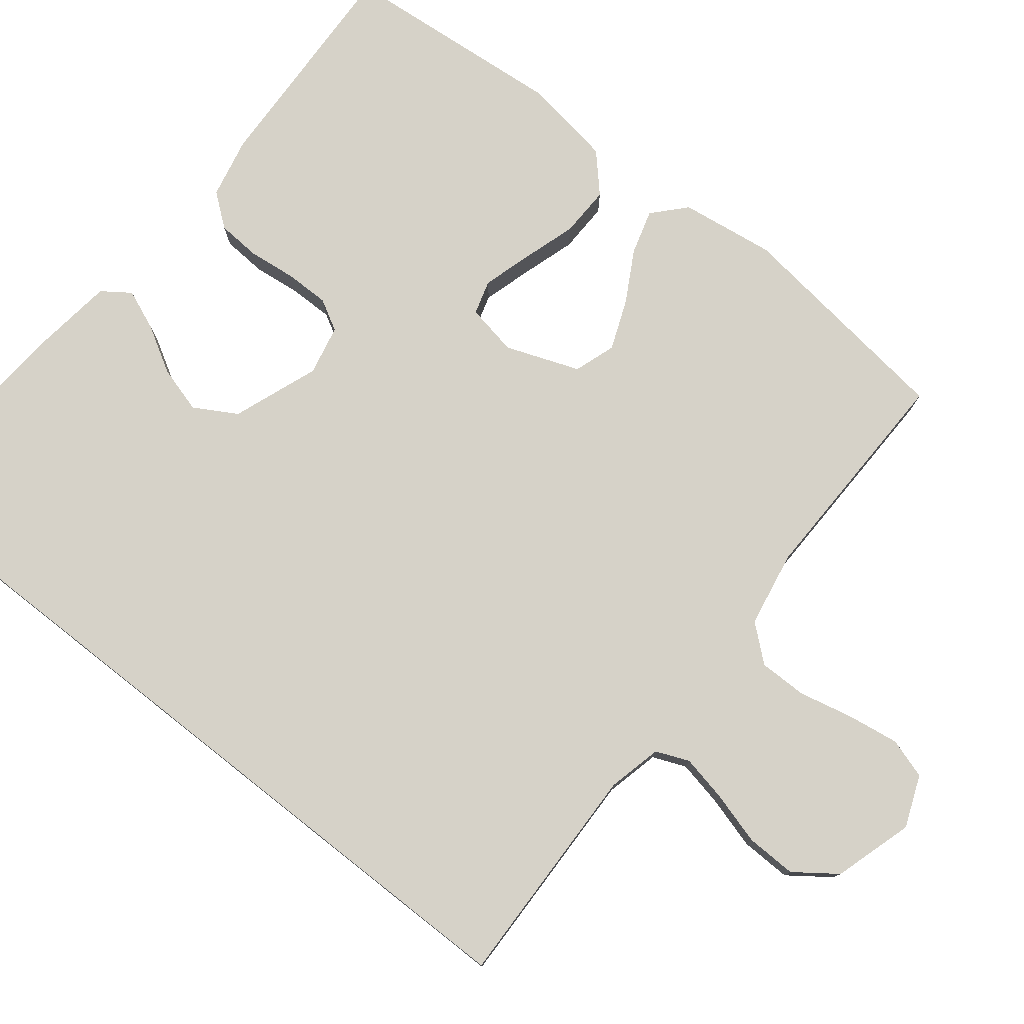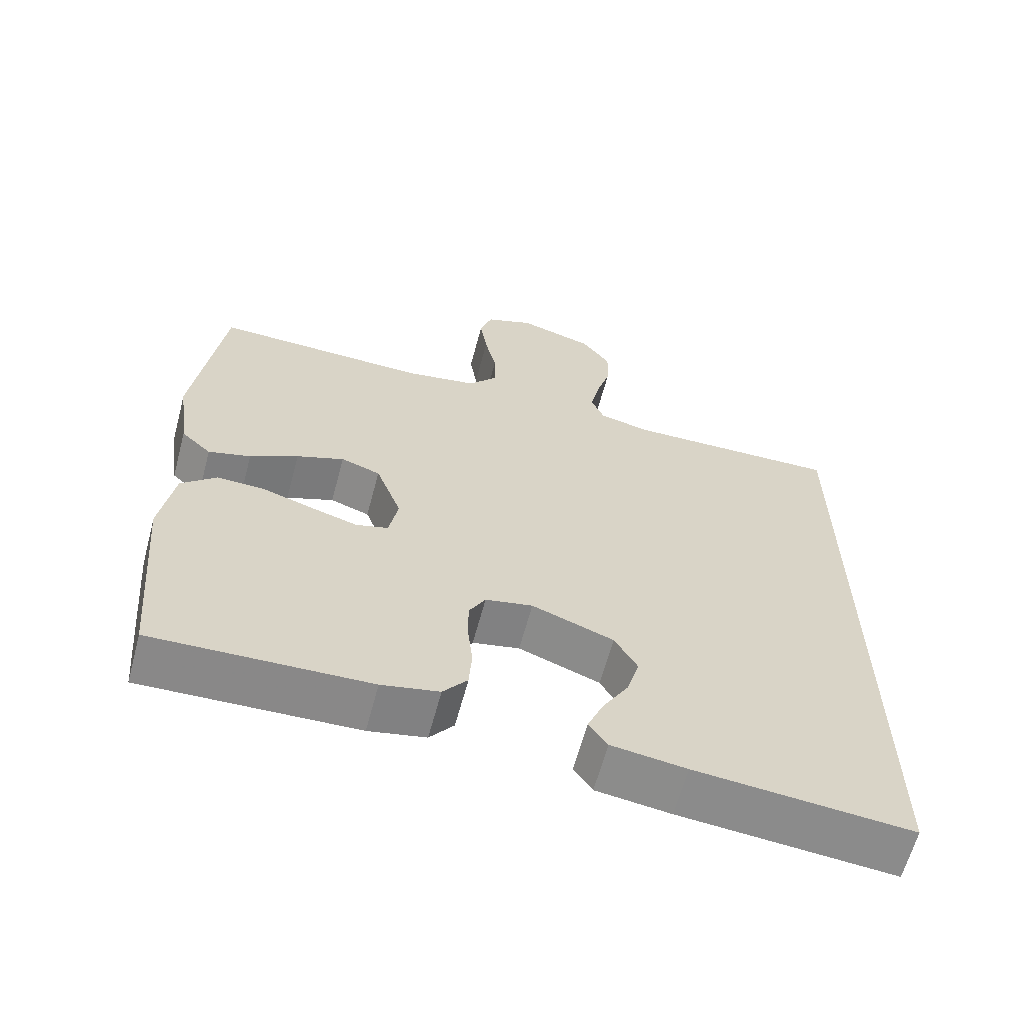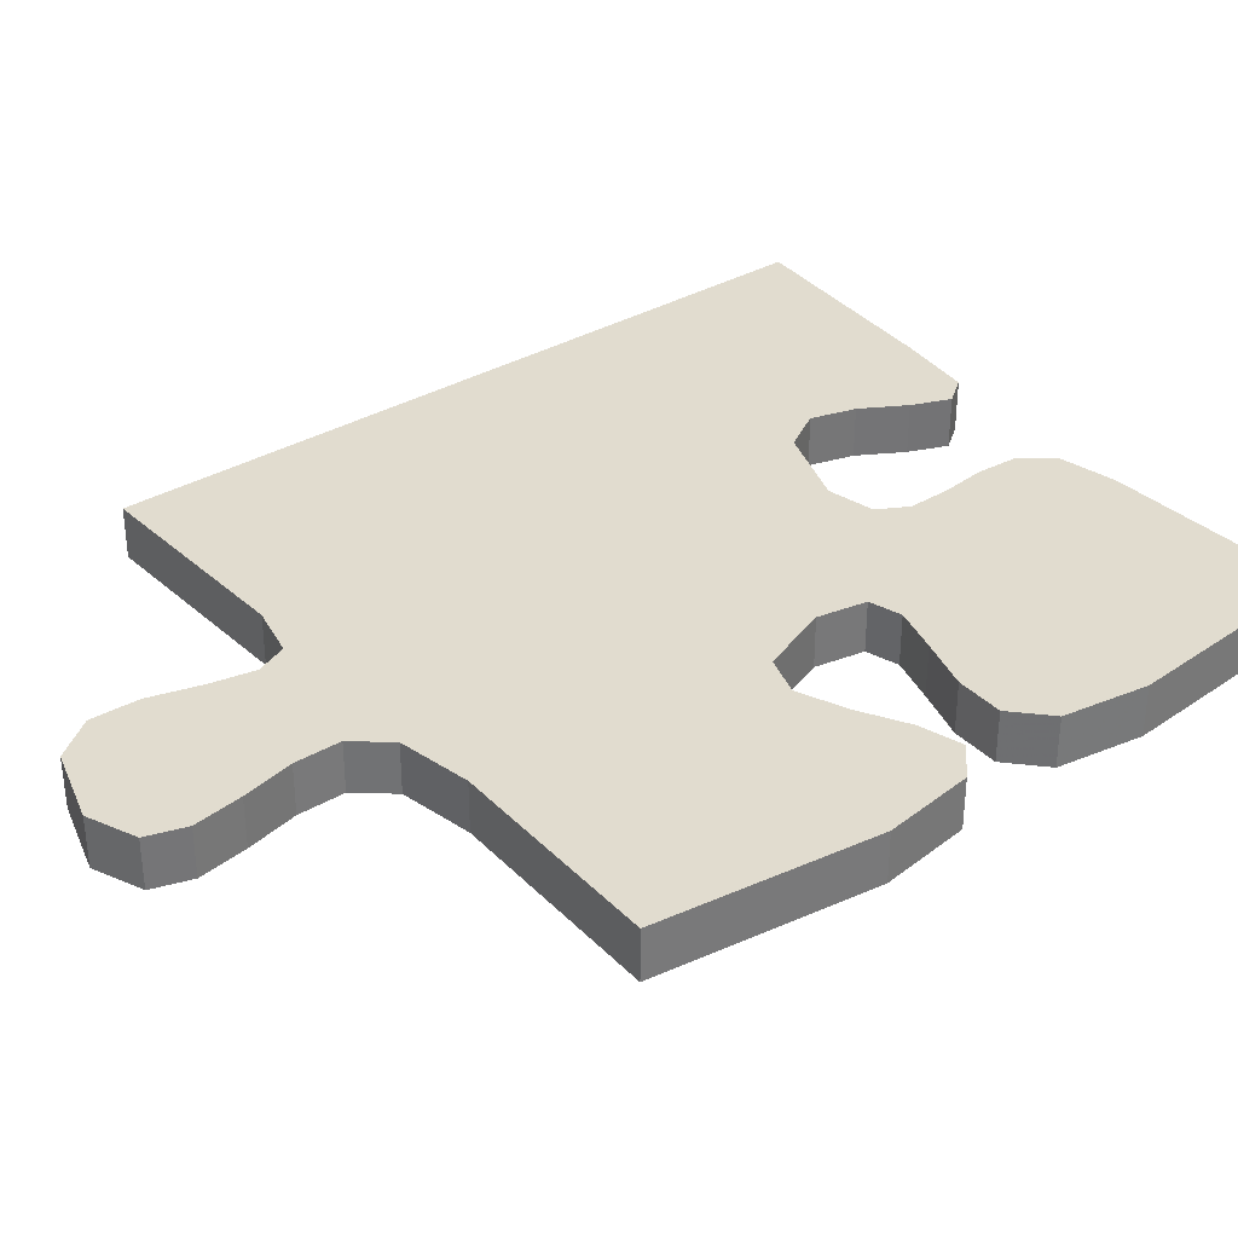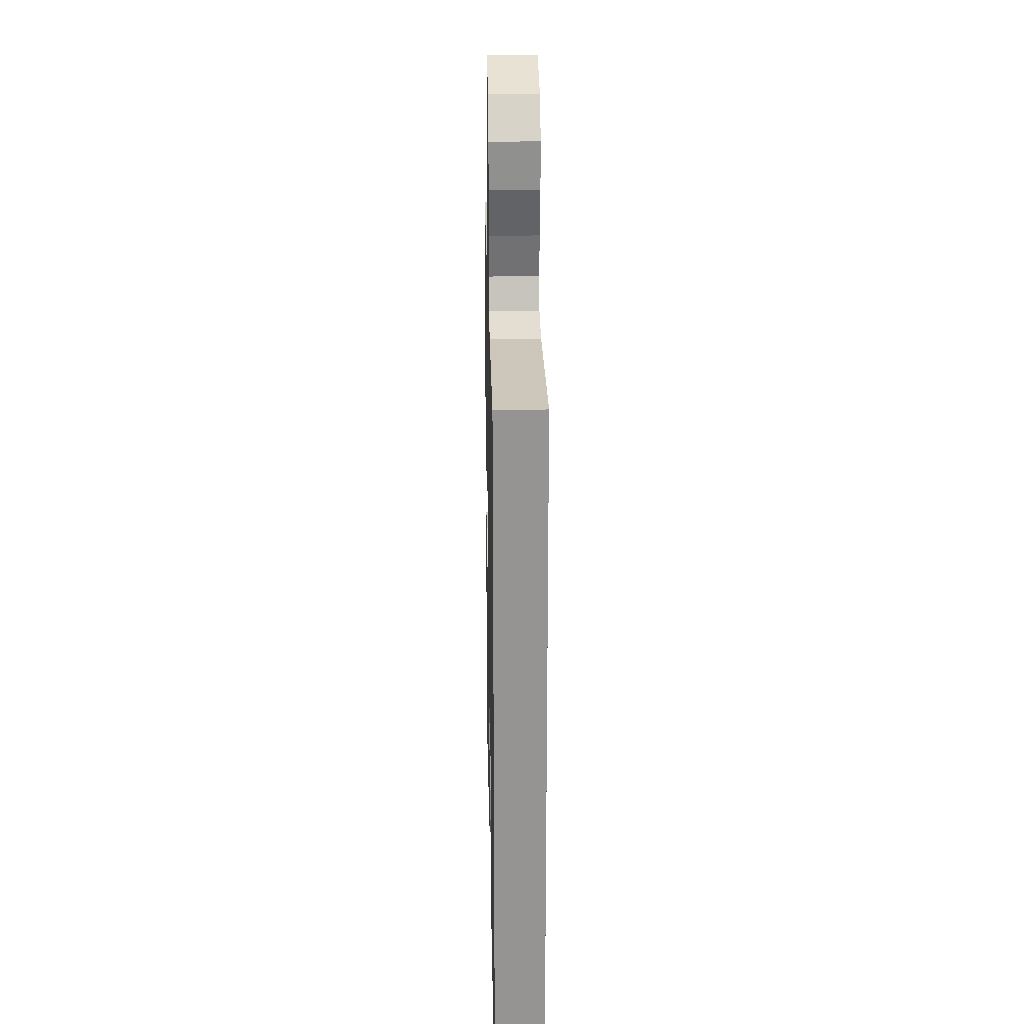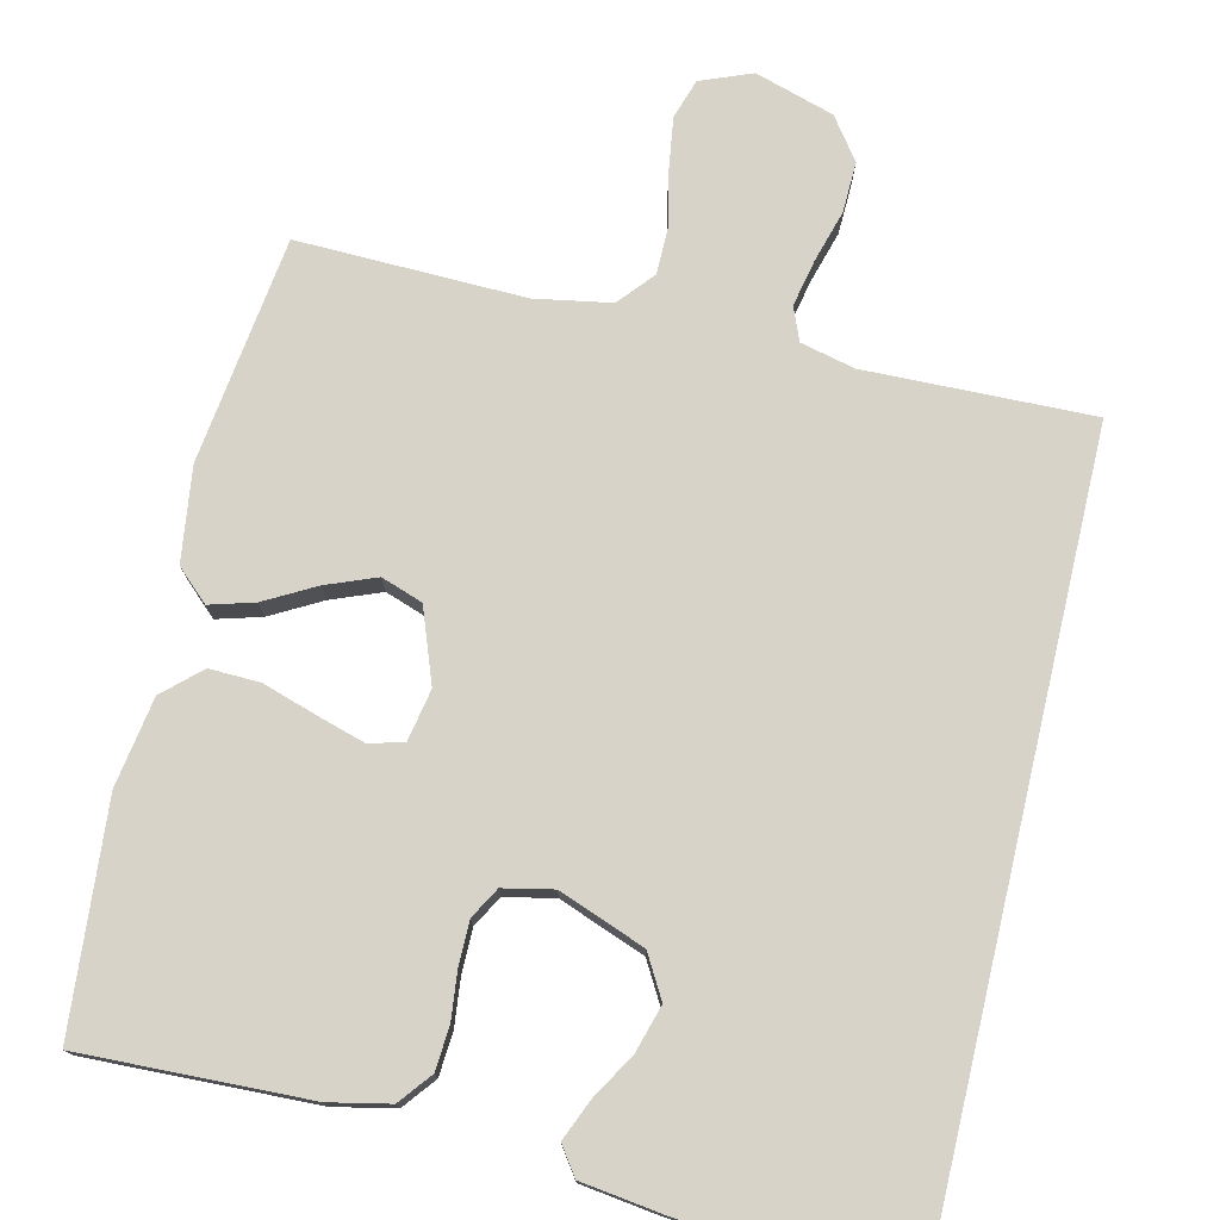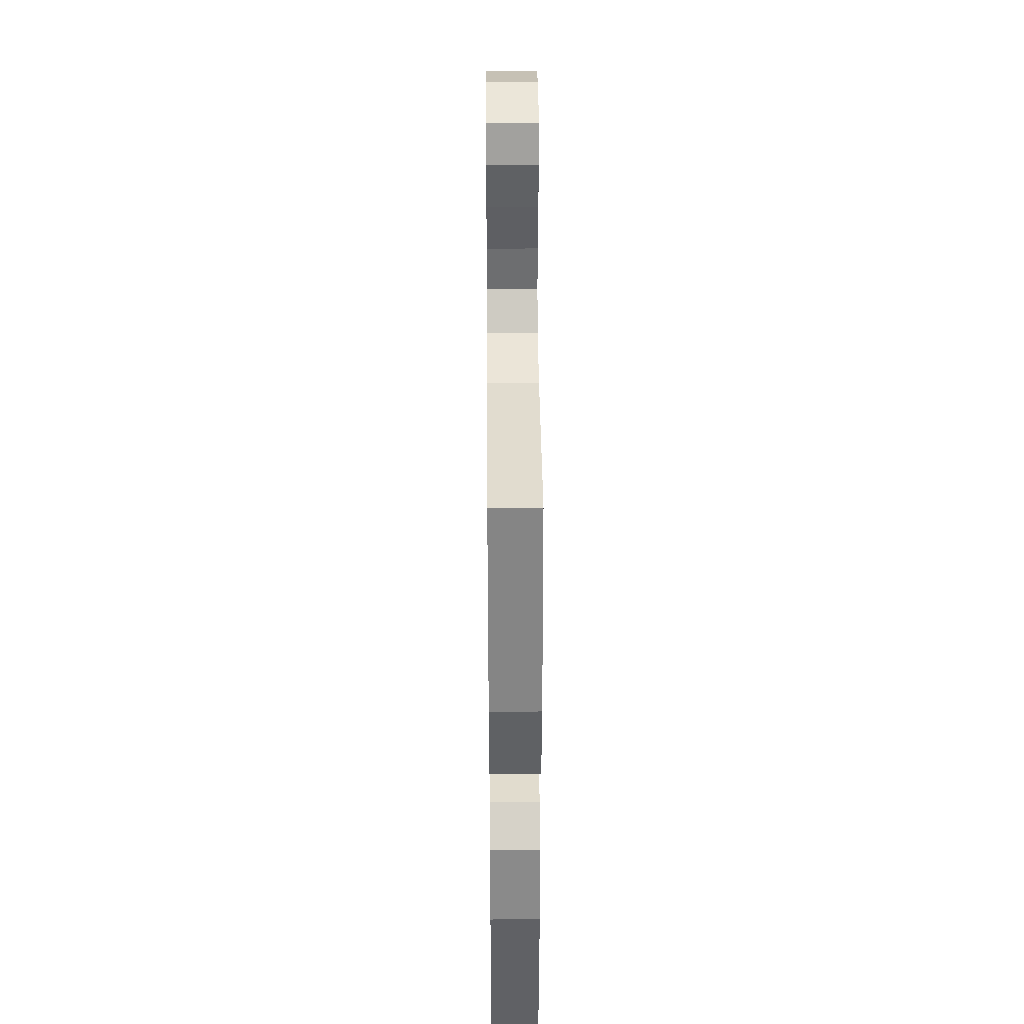
<metadata>
{"format":"obj","ext":"obj","renderer":"f3d","projection":"perspective","resolution":1024,"background":"white","views":[{"elev":77.7,"azim":-51.8,"up":"+Y"},{"elev":-63.3,"azim":165.0,"up":"+Z"},{"elev":34.2,"azim":51.7,"up":"+Y"},{"elev":22.9,"azim":-91.2,"up":"+Z"},{"elev":75.9,"azim":-166.7,"up":"+Y"},{"elev":35.8,"azim":89.5,"up":"+Z"}]}
</metadata>
<code>
v -0.5 0.07 -0.547
v -0.5 0.07 0.504
v -0.2 0.07 0.496
v -0.128 0.07 0.513
v -0.11 0.07 0.557
v -0.123 0.07 0.619
v -0.143 0.07 0.688
v -0.145 0.07 0.755
v -0.105 0.07 0.81
v 0 0.07 0.842
v 0.068 0.07 0.815
v 0.085 0.07 0.762
v 0.075 0.07 0.694
v 0.059 0.07 0.622
v 0.059 0.07 0.558
v 0.099 0.07 0.511
v 0.2 0.07 0.493
v 0.5 0.07 0.5
v 0.539 0.07 0.2
v 0.522 0.07 0.075
v 0.48 0.07 0.036
v 0.421 0.07 0.053
v 0.354 0.07 0.09
v 0.288 0.07 0.116
v 0.233 0.07 0.097
v 0.197 0.07 0
v 0.21 0.07 -0.068
v 0.255 0.07 -0.081
v 0.319 0.07 -0.062
v 0.391 0.07 -0.039
v 0.458 0.07 -0.037
v 0.507 0.07 -0.082
v 0.526 0.07 -0.2
v 0.5 0.07 -0.5
v 0.2 0.07 -0.489
v 0.12 0.07 -0.472
v 0.086 0.07 -0.429
v 0.082 0.07 -0.371
v 0.089 0.07 -0.308
v 0.089 0.07 -0.25
v 0.066 0.07 -0.209
v 0 0.07 -0.195
v -0.114 0.07 -0.238
v -0.146 0.07 -0.294
v -0.128 0.07 -0.356
v -0.092 0.07 -0.417
v -0.07 0.07 -0.47
v -0.096 0.07 -0.507
v -0.2 0.07 -0.521
v -0.5 0 -0.547
v -0.5 0 0.504
v -0.2 0 0.496
v -0.128 0 0.513
v -0.11 0 0.557
v -0.123 0 0.619
v -0.143 0 0.688
v -0.145 0 0.755
v -0.105 0 0.81
v 0 0 0.842
v 0.068 0 0.815
v 0.085 0 0.762
v 0.075 0 0.694
v 0.059 0 0.622
v 0.059 0 0.558
v 0.099 0 0.511
v 0.2 0 0.493
v 0.5 0 0.5
v 0.539 0 0.2
v 0.522 0 0.075
v 0.48 0 0.036
v 0.421 0 0.053
v 0.354 0 0.09
v 0.288 0 0.116
v 0.233 0 0.097
v 0.197 0 0
v 0.21 0 -0.068
v 0.255 0 -0.081
v 0.319 0 -0.062
v 0.391 0 -0.039
v 0.458 0 -0.037
v 0.507 0 -0.082
v 0.526 0 -0.2
v 0.5 0 -0.5
v 0.2 0 -0.489
v 0.12 0 -0.472
v 0.086 0 -0.429
v 0.082 0 -0.371
v 0.089 0 -0.308
v 0.089 0 -0.25
v 0.066 0 -0.209
v 0 0 -0.195
v -0.114 0 -0.238
v -0.146 0 -0.294
v -0.128 0 -0.356
v -0.092 0 -0.417
v -0.07 0 -0.47
v -0.096 0 -0.507
v -0.2 0 -0.521
f 48 49 1
f 47 48 1
f 46 47 1
f 45 46 1
f 44 45 1 2
f 43 44 2 3
f 42 43 3 4
f 41 42 4 5
f 40 41 5 6
f 37 38 39
f 36 37 39
f 35 36 39
f 34 35 39
f 33 34 39
f 32 33 39
f 31 32 39
f 30 31 39
f 29 30 39
f 28 29 39 40
f 27 28 40
f 26 27 40 6
f 21 22 23
f 20 21 23
f 19 20 23
f 18 19 23
f 17 18 23
f 16 17 23 24
f 15 16 24 25
f 12 13 14
f 11 12 14
f 10 11 14
f 9 10 14
f 8 9 14
f 7 8 14
f 6 7 14
f 6 14 15
f 6 15 25 26
f 50 98 97
f 50 97 96
f 50 96 95
f 50 95 94
f 51 50 94 93
f 52 51 93 92
f 53 52 92 91
f 54 53 91 90
f 55 54 90 89
f 88 87 86
f 88 86 85
f 88 85 84
f 88 84 83
f 88 83 82
f 88 82 81
f 88 81 80
f 88 80 79
f 88 79 78
f 89 88 78 77
f 89 77 76
f 55 89 76 75
f 72 71 70
f 72 70 69
f 72 69 68
f 72 68 67
f 72 67 66
f 73 72 66 65
f 74 73 65 64
f 63 62 61
f 63 61 60
f 63 60 59
f 63 59 58
f 63 58 57
f 63 57 56
f 63 56 55
f 64 63 55
f 75 74 64 55
f 1 50 51 2
f 2 51 52 3
f 3 52 53 4
f 4 53 54 5
f 5 54 55 6
f 6 55 56 7
f 7 56 57 8
f 8 57 58 9
f 9 58 59 10
f 10 59 60 11
f 11 60 61 12
f 12 61 62 13
f 13 62 63 14
f 14 63 64 15
f 15 64 65 16
f 16 65 66 17
f 17 66 67 18
f 18 67 68 19
f 19 68 69 20
f 20 69 70 21
f 21 70 71 22
f 22 71 72 23
f 23 72 73 24
f 24 73 74 25
f 25 74 75 26
f 26 75 76 27
f 27 76 77 28
f 28 77 78 29
f 29 78 79 30
f 30 79 80 31
f 31 80 81 32
f 32 81 82 33
f 33 82 83 34
f 34 83 84 35
f 35 84 85 36
f 36 85 86 37
f 37 86 87 38
f 38 87 88 39
f 39 88 89 40
f 40 89 90 41
f 41 90 91 42
f 42 91 92 43
f 43 92 93 44
f 44 93 94 45
f 45 94 95 46
f 46 95 96 47
f 47 96 97 48
f 48 97 98 49
f 49 98 50 1

</code>
